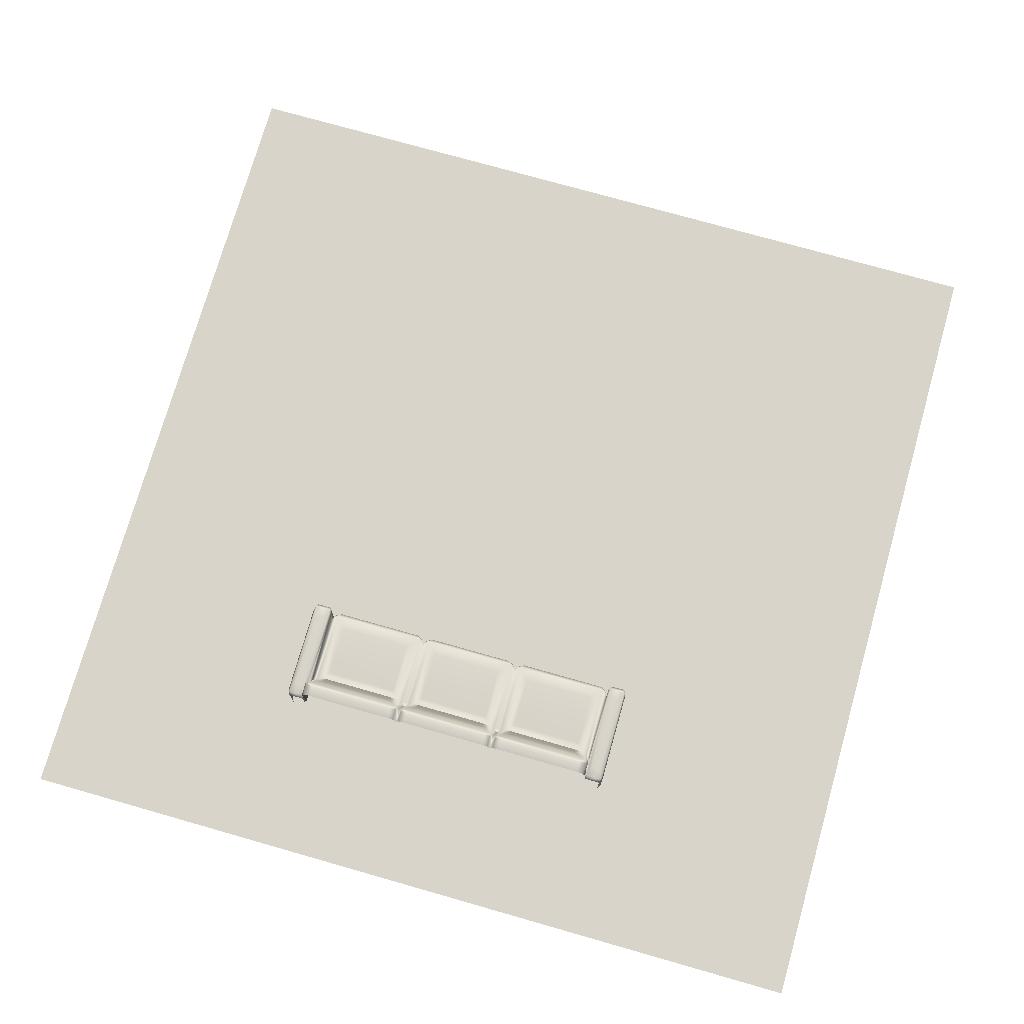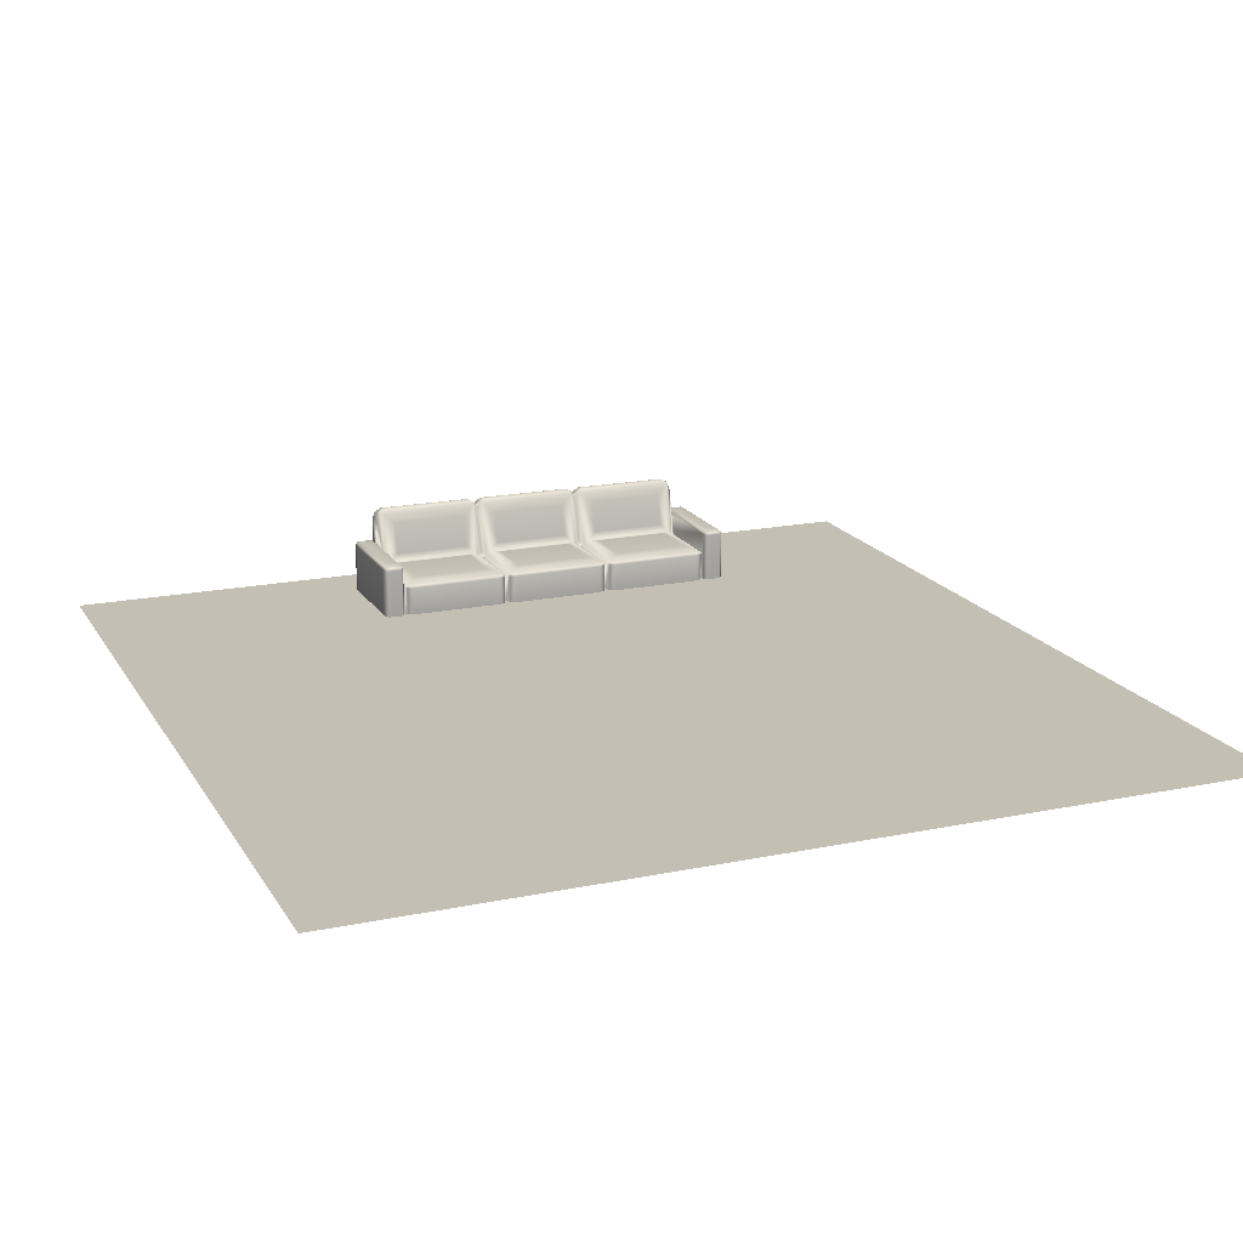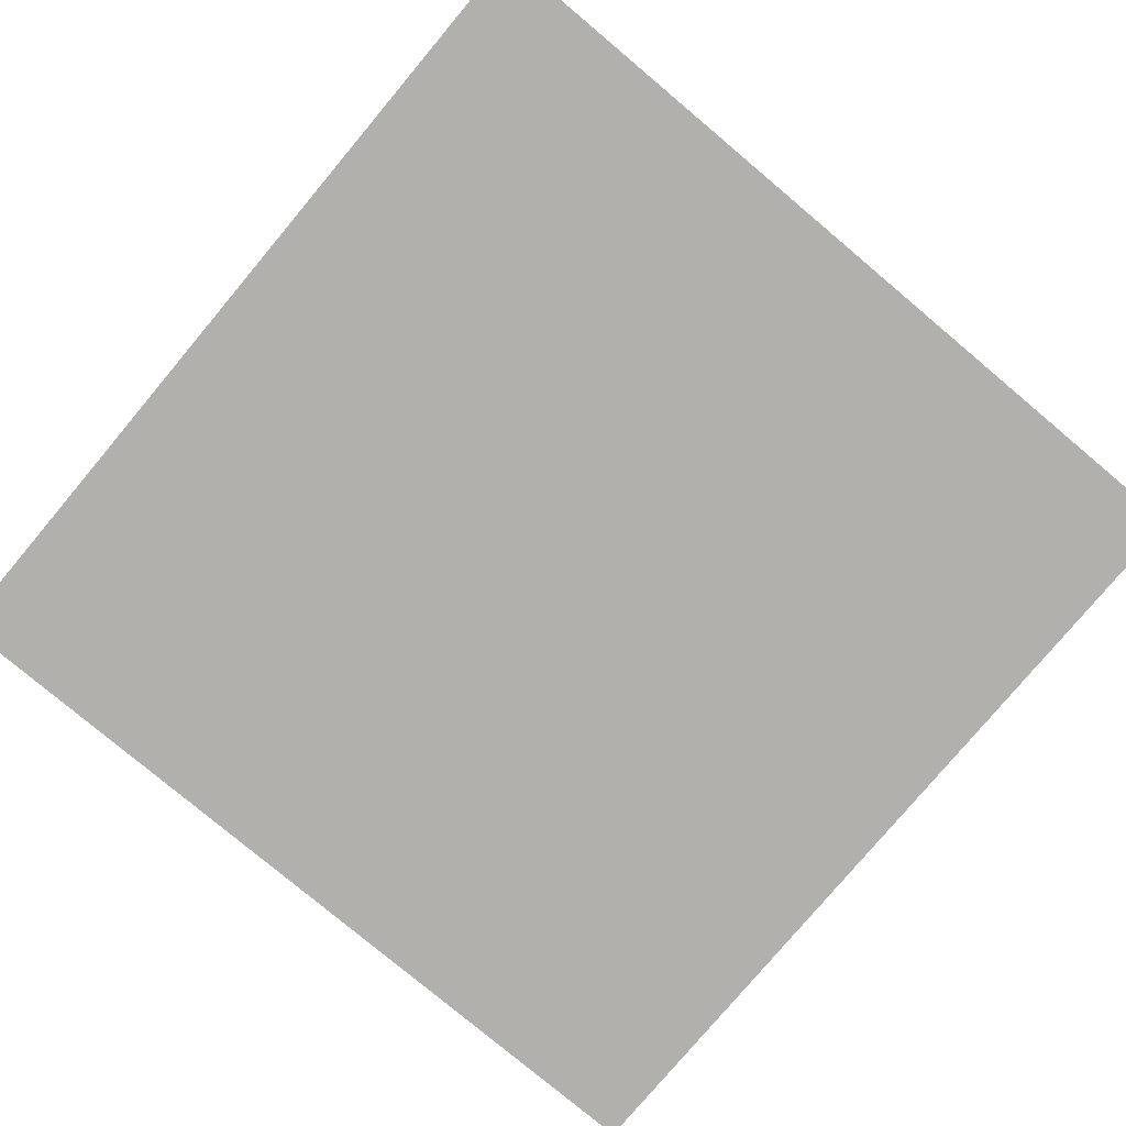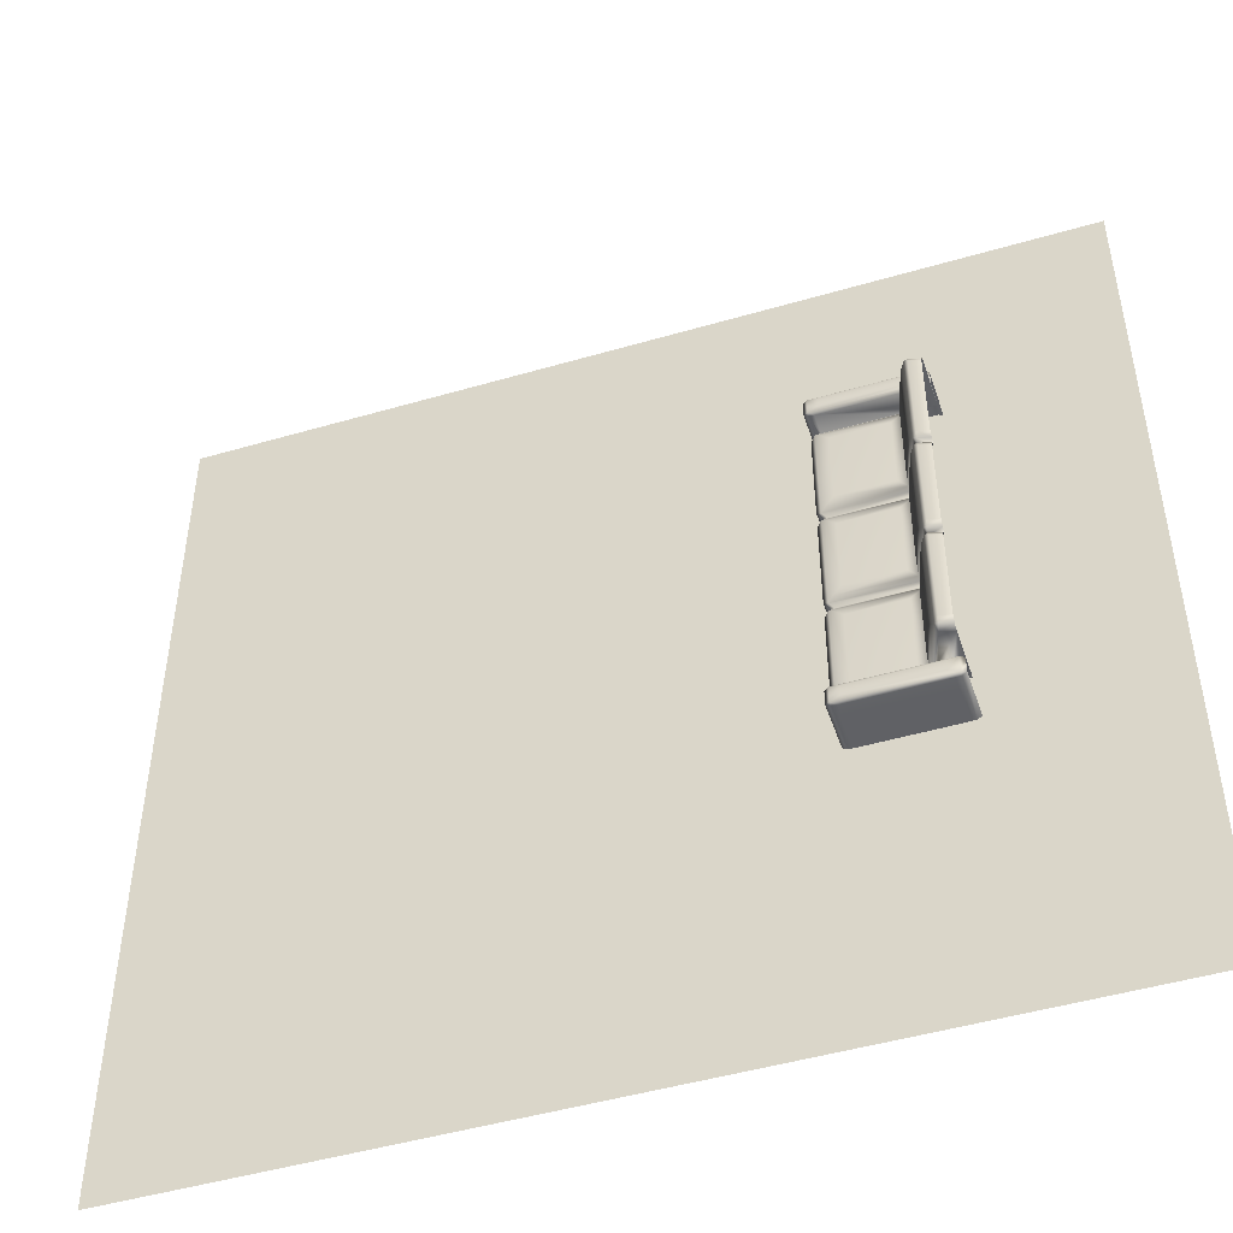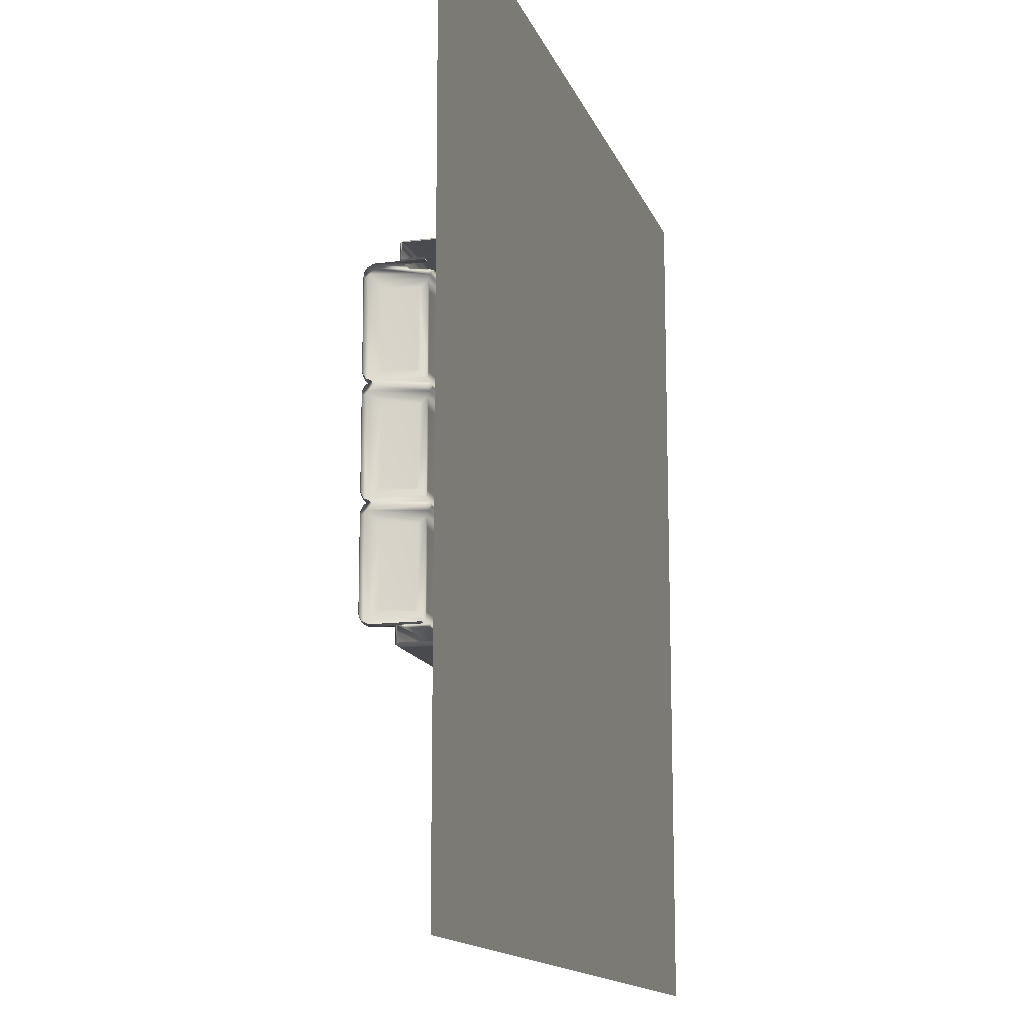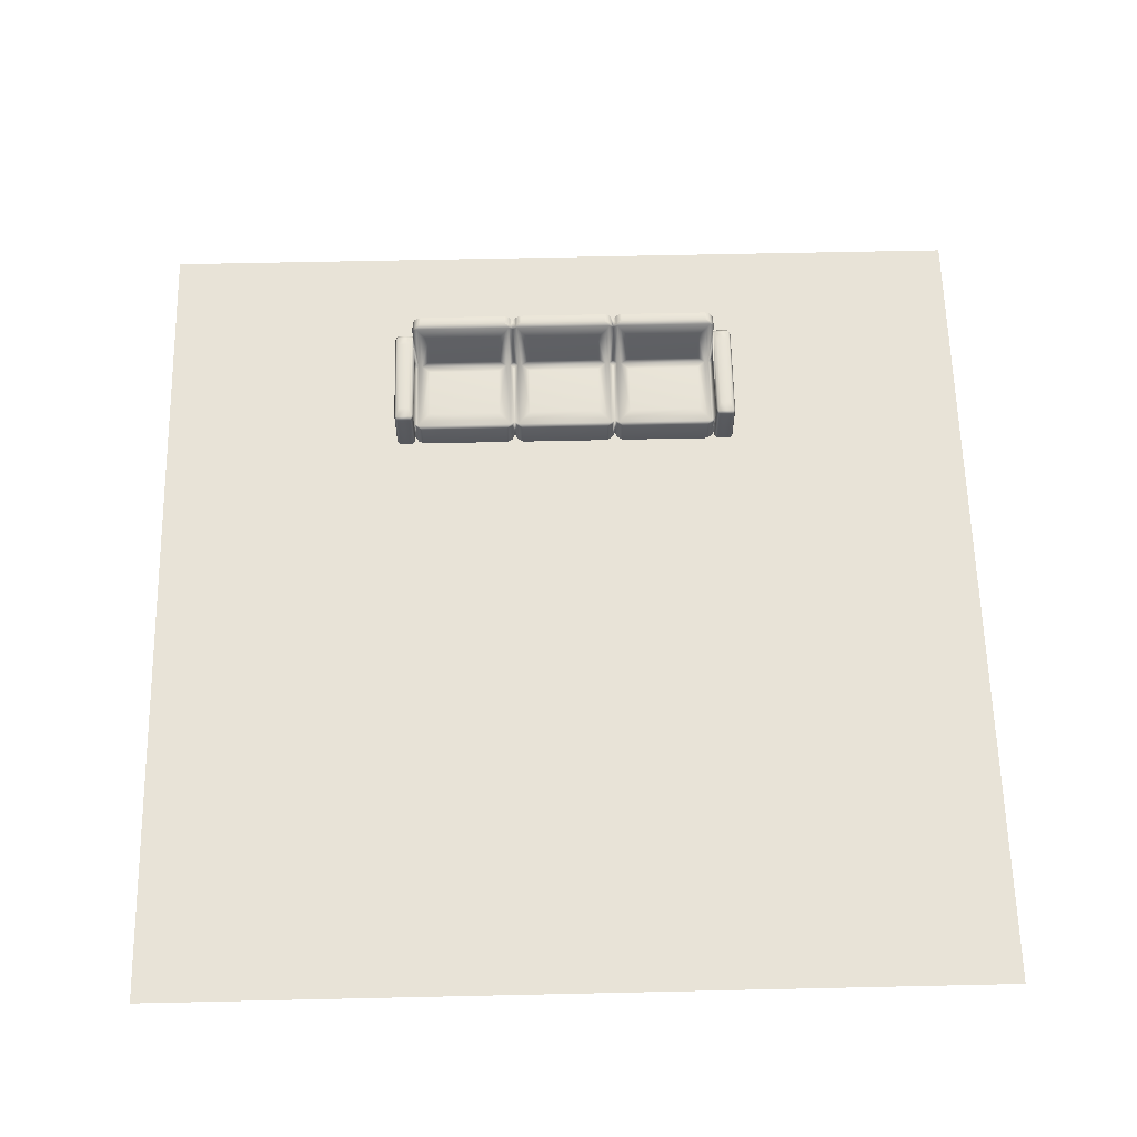
<metadata>
{"format":"obj","ext":"obj","renderer":"f3d","projection":"perspective","resolution":1024,"background":"white","views":[{"elev":74.8,"azim":-74.1,"up":"+Y"},{"elev":17.9,"azim":67.9,"up":"+Y"},{"elev":-78.8,"azim":50.0,"up":"+Y"},{"elev":-47.8,"azim":-161.8,"up":"+Z"},{"elev":-14.1,"azim":-74.2,"up":"+Z"},{"elev":62.2,"azim":88.7,"up":"+Y"}]}
</metadata>
<code>
g default
v -1.81 0.8987 1.707
v -1.812 0.8671 1.688
v -1.77 0.8671 1.715
v -1.863 0.8671 1.685
v -1.812 0.8671 1.891
v -1.81 0.8987 1.873
v -1.77 0.8671 1.864
v -1.863 0.8671 1.894
v -2.677 0.8671 1.685
v -2.801 0.644 1.685
v -2.801 0.8671 1.685
v -2.852 0.8671 1.891
v -2.854 0.8987 1.873
v -2.801 0.8671 1.894
v -2.895 0.8671 1.864
v -1.91 0.9153 1.736
v -1.91 0.9153 1.843
v -1.812 0.375 1.688
v -1.77 0.375 1.715
v -1.77 0.375 1.864
v -1.812 0.375 1.891
v -1.863 0.375 1.894
v -2.754 0.9153 1.736
v -2.854 0.8987 1.707
v -2.754 0.9153 1.843
v -2.801 0.375 1.894
v -2.895 0.8671 1.703
v -2.895 0.644 1.703
v -2.852 0.375 1.891
v -2.895 0.375 1.864
v -1.863 0.6562 1.685
v -1.863 0.375 1.685
v -2.573 0.6562 1.685
v -2.633 0.702 1.685
v -1.863 0.6562 0.5602
v -1.801 0.6562 0.5925
v -1.814 0.6857 0.6048
v -1.77 0.6562 0.6539
v -2.759 1.171 0.5602
v -2.743 1.226 0.6048
v -2.775 1.231 0.5925
v -2.783 1.261 0.6539
v -1.77 0.6562 1.591
v -1.801 0.6562 1.653
v -1.814 0.6857 1.641
v -2.783 1.261 1.591
v -2.743 1.226 1.641
v -2.775 1.231 1.653
v -2.759 1.171 1.685
v -1.863 0.375 0.5602
v -1.801 0.375 0.5925
v -1.77 0.375 0.6539
v -2.573 0.6562 0.5602
v -2.598 0.6857 0.6048
v -2.579 0.7101 0.6478
v -1.857 0.7101 0.6478
v -2.895 1.134 0.5602
v -1.944 0.7252 0.7348
v -2.492 0.7252 0.7348
v -2.895 1.199 0.5925
v -2.895 1.232 0.6539
v -1.857 0.7101 1.597
v -2.633 0.702 0.5602
v -1.944 0.7252 1.51
v -2.708 1.191 0.6478
v -2.587 0.798 0.7348
v -2.671 1.111 0.7348
v -1.77 0.375 1.591
v -2.492 0.7252 1.51
v -2.708 1.191 1.597
v -2.671 1.111 1.51
v -2.895 1.232 1.591
v -2.587 0.798 1.51
v -1.801 0.375 1.653
v -2.579 0.7101 1.597
v -2.598 0.6857 1.641
v -2.895 1.199 1.653
v -2.895 1.134 1.685
v -2.895 0.644 1.685
v -1.801 0.6562 0.5278
v -1.814 0.6857 0.5156
v -1.77 0.6562 0.4664
v -2.743 1.226 0.5156
v -2.775 1.231 0.5278
v -2.783 1.261 0.4664
v -1.801 0.375 0.5278
v -1.77 0.375 0.4664
v -1.77 0.6562 -0.471
v -1.801 0.6562 -0.5324
v -1.814 0.6857 -0.5202
v -1.863 0.6562 -0.5647
v -1.801 0.6562 -0.5971
v -1.814 0.6857 -0.6093
v -1.77 0.6562 -0.6585
v -2.598 0.6857 0.5156
v -2.579 0.7101 0.4725
v -1.857 0.7101 0.4725
v -1.944 0.7252 0.3855
v -2.492 0.7252 0.3855
v -2.895 1.199 0.5278
v -2.895 1.232 0.4664
v -1.857 0.7101 -0.4771
v -2.783 1.261 -0.471
v -2.743 1.226 -0.5202
v -2.775 1.231 -0.5324
v -2.759 1.171 -0.5647
v -1.944 0.7252 -0.3901
v -2.743 1.226 -0.6093
v -2.775 1.231 -0.5971
v -2.783 1.261 -0.6585
v -2.708 1.191 0.4725
v -2.587 0.798 0.3855
v -2.671 1.111 0.3855
v -1.77 0.375 -0.471
v -2.492 0.7252 -0.3901
v -2.708 1.191 -0.4771
v -2.671 1.111 -0.3901
v -1.77 0.6562 -1.596
v -1.801 0.6562 -1.657
v -1.814 0.6857 -1.645
v -1.863 0.6562 -1.69
v -2.895 1.232 -0.471
v -2.587 0.798 -0.3901
v -1.801 0.375 -0.5324
v -2.783 1.261 -1.596
v -2.743 1.226 -1.645
v -2.775 1.231 -1.657
v -2.759 1.171 -1.69
v -2.579 0.7101 -0.4771
v -1.863 0.375 -0.5647
v -1.801 0.375 -0.5971
v -1.77 0.375 -0.6585
v -2.598 0.6857 -0.5202
v -2.573 0.6562 -0.5647
v -2.895 1.199 -0.5324
v -2.598 0.6857 -0.6093
v -2.579 0.7101 -0.6524
v -1.857 0.7101 -0.6524
v -2.895 1.134 -0.5647
v -1.944 0.7252 -0.7394
v -2.492 0.7252 -0.7394
v -2.895 1.199 -0.5971
v -2.895 1.232 -0.6585
v -1.857 0.7101 -1.602
v -2.633 0.702 -0.5647
v -1.944 0.7252 -1.515
v -2.708 1.191 -0.6524
v -2.587 0.798 -0.7394
v -2.671 1.111 -0.7394
v -1.77 0.375 -1.596
v -2.492 0.7252 -1.515
v -2.708 1.191 -1.602
v -2.671 1.111 -1.515
v -2.895 1.232 -1.596
v -2.587 0.798 -1.515
v -1.801 0.375 -1.657
v -2.579 0.7101 -1.602
v -1.863 0.375 -1.69
v -2.598 0.6857 -1.645
v -2.573 0.6562 -1.69
v -2.895 1.199 -1.657
v -2.895 1.134 -1.69
v -2.633 0.702 -1.69
v -2.677 0.8671 -1.69
v -2.801 0.8671 -1.69
v -2.801 0.644 -1.69
v -2.895 0.644 -1.69
v -1.81 0.8987 -1.712
v -1.812 0.8671 -1.693
v -1.77 0.8671 -1.72
v -1.863 0.8671 -1.69
v -1.812 0.8671 -1.896
v -1.81 0.8987 -1.877
v -1.77 0.8671 -1.869
v -1.863 0.8671 -1.899
v -2.852 0.8671 -1.896
v -2.854 0.8987 -1.877
v -2.801 0.8671 -1.899
v -2.895 0.8671 -1.869
v -1.91 0.9153 -1.741
v -1.91 0.9153 -1.848
v -1.812 0.375 -1.693
v -1.77 0.375 -1.72
v -1.77 0.375 -1.869
v -1.812 0.375 -1.896
v -1.863 0.375 -1.899
v -2.754 0.9153 -1.741
v -2.854 0.8987 -1.712
v -2.754 0.9153 -1.848
v -2.801 0.375 -1.899
v -2.895 0.8671 -1.707
v -2.895 0.644 -1.707
v -2.852 0.375 -1.896
v -2.895 0.375 -1.869
v -2.631 0.6431 1.661
v -2.63 0.6436 0.5602
v -2.63 0.6436 -0.5647
v -2.631 0.6431 -1.666
g polySurface58
f 2 4 1
f 6 5 7
f 13 12 14
f 1 6 7 3
f 16 17 6 1
f 3 19 18 2
f 3 7 20 19
f 5 21 20 7
f 8 22 21 5
f 23 16 1 24
f 23 25 17 16
f 13 6 17 25
f 14 8 6 13
f 14 26 22 8
f 27 24 11
f 24 13 25 23
f 27 15 13 24
f 11 10 28 27
f 12 29 26 14
f 15 30 29 12
f 2 18 32 31 4
f 34 9 4
f 9 11 24 1 4
f 33 34 4 31
f 37 36 35
f 41 40 39
f 45 44 43
f 48 47 46
f 36 51 50 35
f 38 52 51 36
f 54 37 35 53
f 55 56 37 54
f 55 59 58 56
f 57 60 41 39
f 60 61 42 41
f 37 45 43 38
f 56 62 45 37
f 56 58 64 62
f 63 39 40 54
f 55 54 40 65
f 65 67 66 55
f 38 43 68 52
f 59 69 64 58
f 70 65 40 47
f 47 40 42 46
f 70 71 67 65
f 61 72 46 42
f 73 66 67 71
f 44 74 68 43
f 75 69 59 55
f 55 66 73 75
f 31 32 74 44
f 62 64 69 75
f 76 45 62 75
f 33 31 45 76
f 72 77 48 46
f 75 73 71 70
f 77 78 49 48
f 76 75 70 47
f 76 47 49 9 34
f 78 11 9 49
f 78 79 10 11
f 81 80 82
f 84 83 85
f 80 35 50 86
f 82 80 86 87
f 90 89 91
f 93 92 94
f 95 53 35 81
f 96 95 81 97
f 96 97 98 99
f 57 39 84 100
f 100 84 85 101
f 81 82 88 90
f 97 81 90 102
f 105 104 106
f 97 102 107 98
f 95 83 39 63
f 109 106 108
f 96 111 83 95
f 111 96 112 113
f 82 87 114 88
f 99 98 107 115
f 116 104 83 111
f 104 103 85 83
f 116 111 113 117
f 120 119 121
f 101 85 103 122
f 123 117 113 112
f 89 88 114 124
f 127 126 128
f 129 96 99 115
f 96 129 123 112
f 91 89 124 130
f 92 91 130 131
f 94 92 131 132
f 102 129 115 107
f 133 129 102 90
f 134 133 90 91
f 122 103 105 135
f 129 116 117 123
f 136 134 91 93
f 137 136 93 138
f 135 105 106 139
f 137 138 140 141
f 133 104 116 129
f 139 106 109 142
f 142 109 110 143
f 93 94 118 120
f 138 93 120 144
f 133 145 106 104
f 138 144 146 140
f 145 136 108 106
f 137 147 108 136
f 147 137 148 149
f 94 132 150 118
f 141 140 146 151
f 152 126 108 147
f 126 125 110 108
f 152 147 149 153
f 143 110 125 154
f 155 153 149 148
f 119 118 150 156
f 157 137 141 151
f 137 157 155 148
f 121 119 156 158
f 144 157 151 146
f 159 157 144 120
f 160 159 120 121
f 154 125 127 161
f 157 152 153 155
f 161 127 128 162
f 159 126 152 157
f 159 163 164 128 126
f 162 128 164 165
f 162 165 166 167
f 169 170 168
f 173 172 175
f 177 176 179
f 168 170 174 173
f 180 168 173 181
f 170 169 182 183
f 170 183 184 174
f 172 174 184 185
f 175 172 185 186
f 187 188 168 180
f 187 180 181 189
f 177 189 181 173
f 178 177 173 175
f 178 175 186 190
f 191 165 188
f 188 187 189 177
f 191 188 177 179
f 165 191 192 166
f 176 178 190 193
f 179 176 193 194
f 169 171 121 158 182
f 163 171 164
f 171 168 188 165 164
f 160 121 171 163
f 34 33 195
f 33 76 195
f 76 34 195
f 54 53 196
f 53 95 196
f 95 63 196
f 63 54 196
f 145 133 197
f 133 134 197
f 134 136 197
f 136 145 197
f 163 159 198
f 159 160 198
f 160 163 198
f 45 31 44
f 6 8 5
f 13 15 12
f 2 1 3
f 37 38 36
f 81 35 80
f 90 88 89
f 93 91 92
f 120 118 119
f 169 168 171
f 173 174 172
f 177 178 176
f 127 125 126
f 109 108 110
f 105 103 104
f 84 39 83
f 41 42 40
f 48 49 47
g default
v -4.555 0.007124 4.555
v 4.555 0.007124 4.555
v -4.555 0.007124 -4.555
v 4.555 0.007124 -4.555
g pPlane2
f 199 200 202 201

</code>
